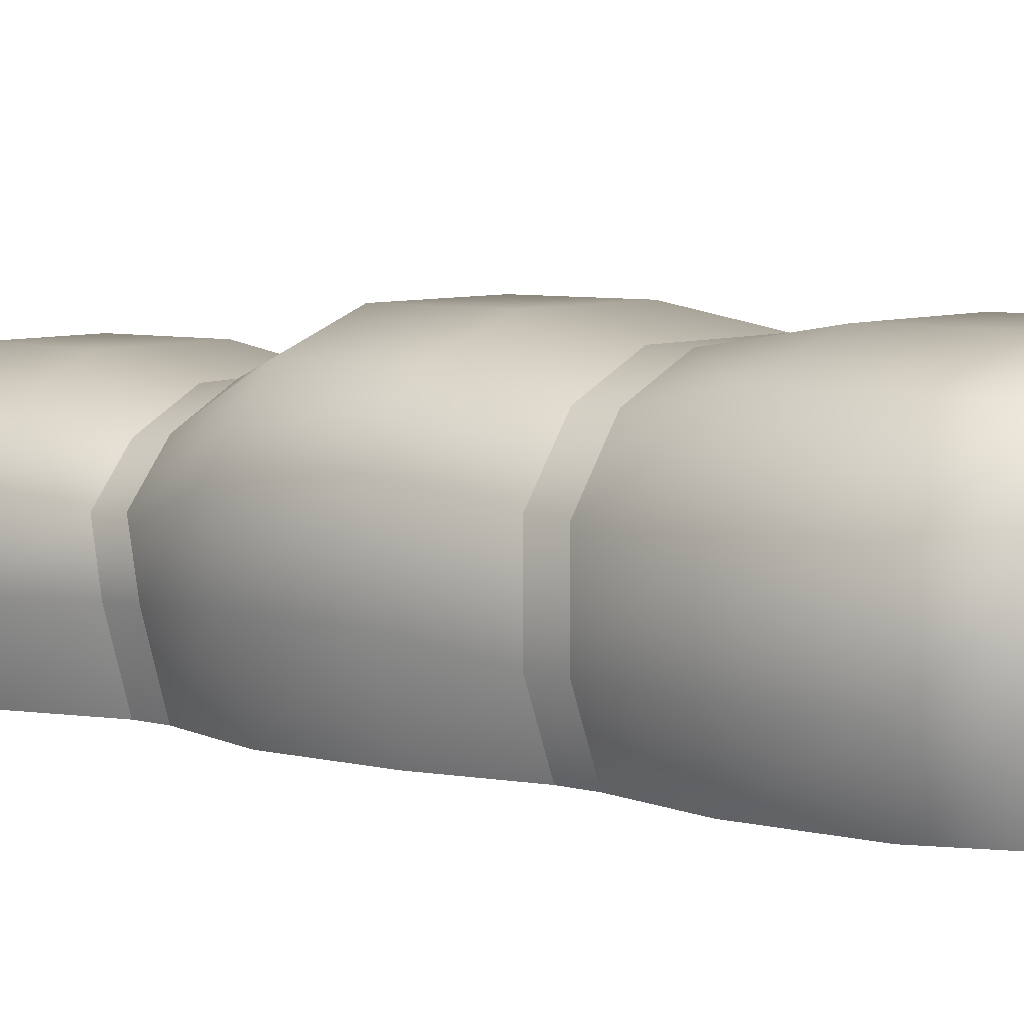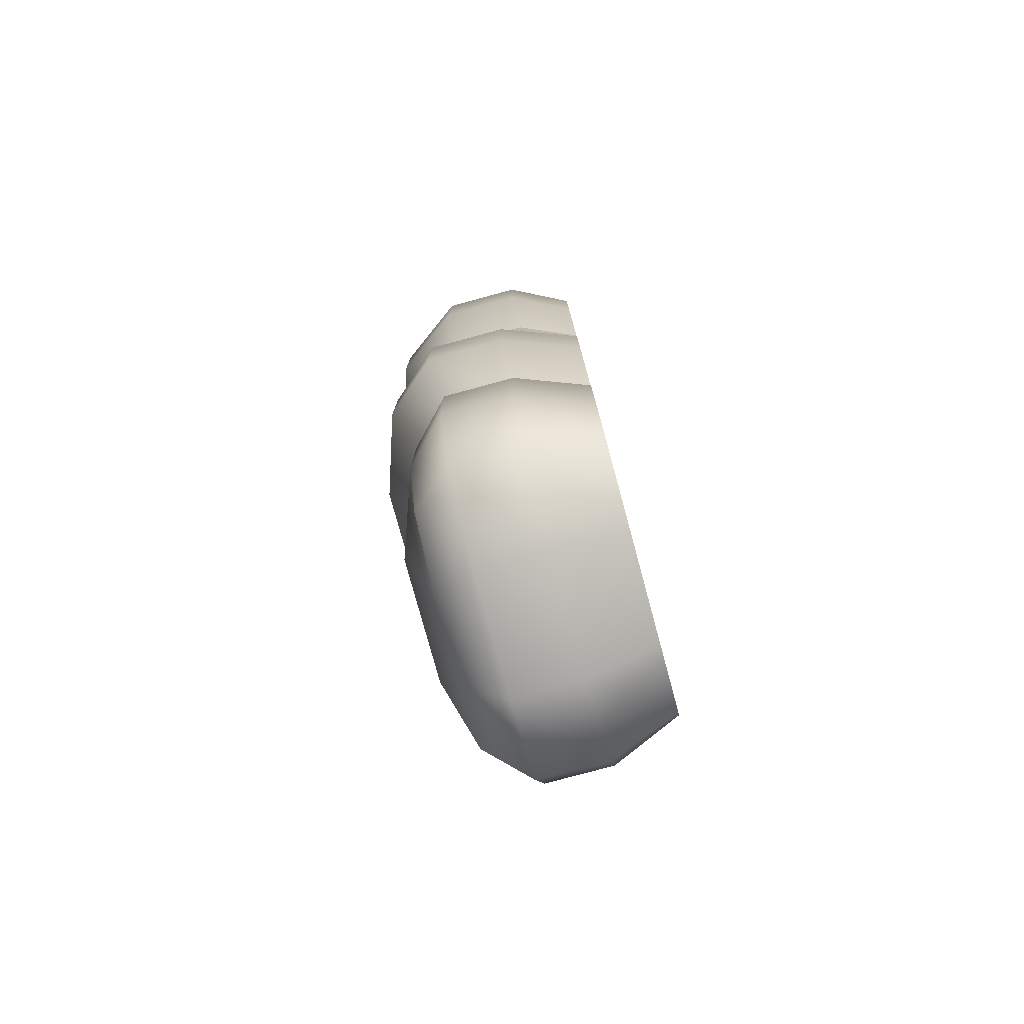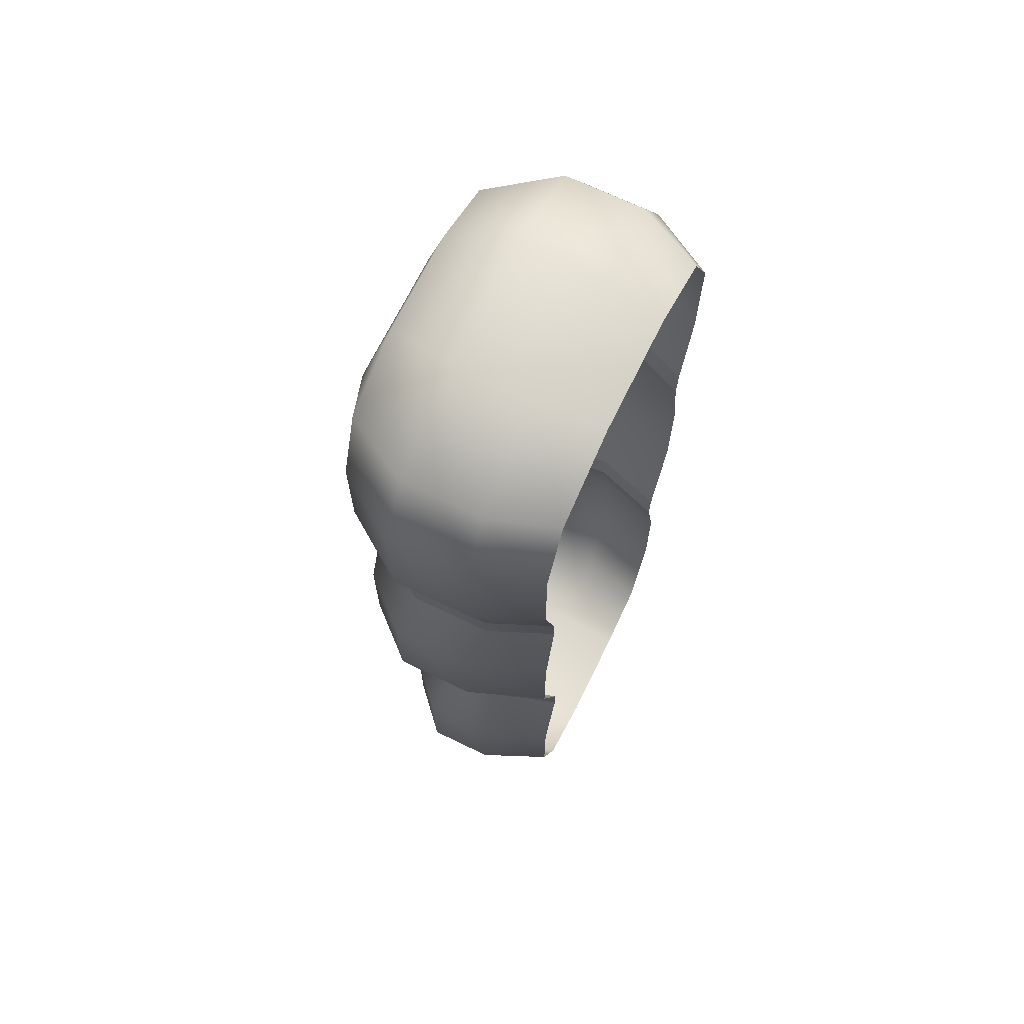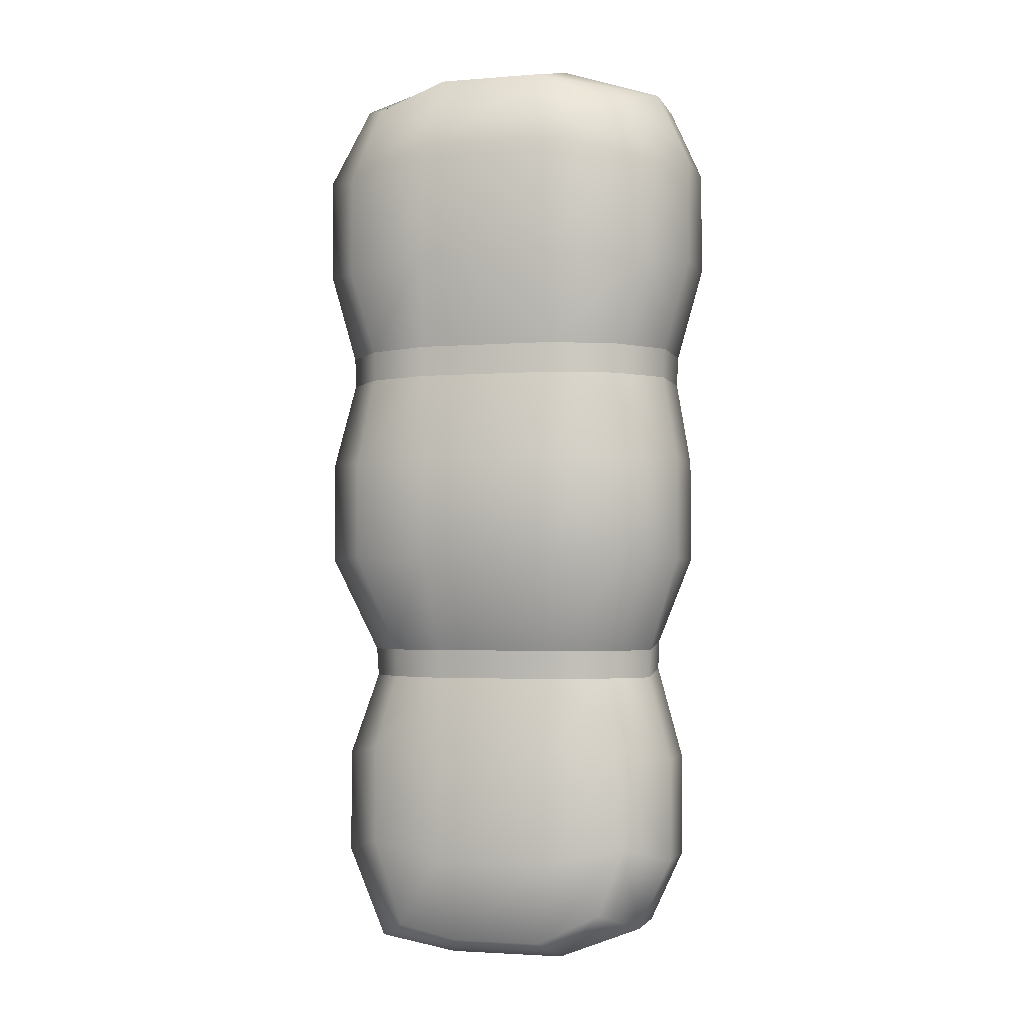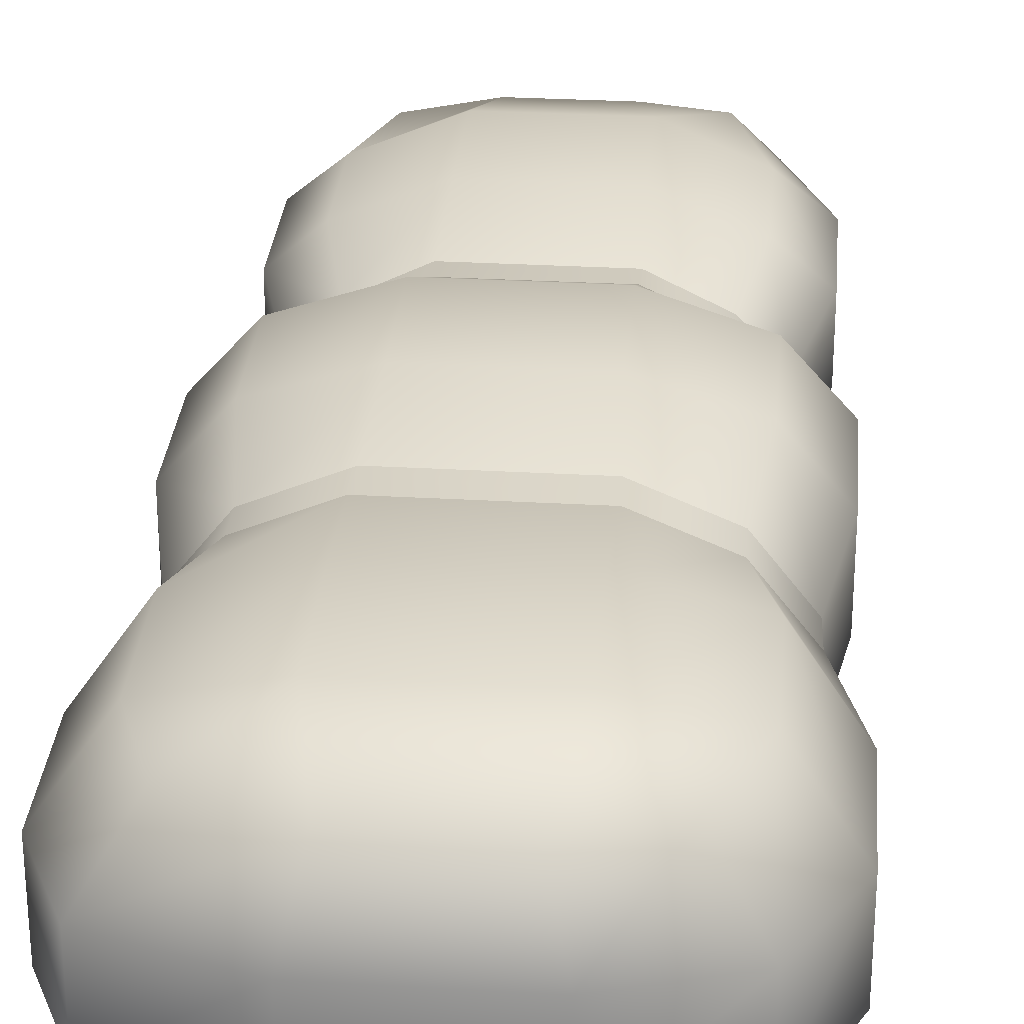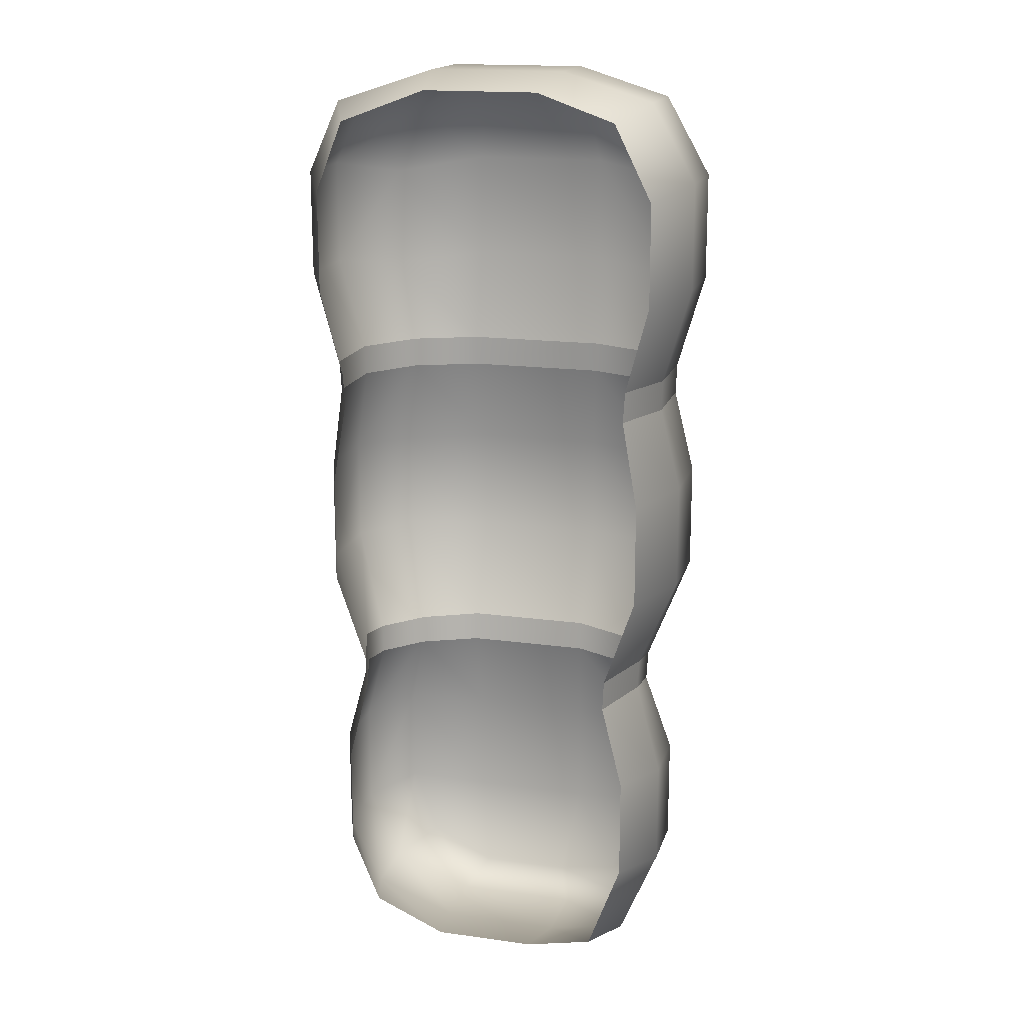
<metadata>
{"format":"obj","ext":"obj","renderer":"f3d","projection":"perspective","resolution":1024,"background":"white","views":[{"elev":6.2,"azim":-52.5,"up":"+Y"},{"elev":-78.0,"azim":-74.8,"up":"+Z"},{"elev":68.9,"azim":-64.0,"up":"+Z"},{"elev":-2.9,"azim":-164.4,"up":"+Z"},{"elev":29.3,"azim":4.8,"up":"+Y"},{"elev":17.2,"azim":15.4,"up":"+Z"}]}
</metadata>
<code>
g Tent:Arctic_Cargo
v -29.63 -0.2331 88.3
v -34.96 12.8 91.32
v -13.97 12.8 98.16
v -11.84 -0.2331 94.91
v 13.8 12.8 98.18
v 11.68 -0.2331 94.93
v 32.55 12.8 92.35
v 27.56 -0.2331 89.29
v -13.97 29.03 98.16
v -34.96 29.03 91.32
v 13.8 29.03 98.18
v 32.55 29.03 92.35
v -10.65 43 94.19
v -26.62 43 87.63
v 10.49 43 94.21
v 24.76 43 88.61
v -13.95 48.46 76.34
v -31.76 43 73.24
v 13.82 48.46 76.37
v 31.64 43 73.29
v -13.93 48.46 54.53
v -31.74 43 52.31
v 13.84 48.46 54.55
v 31.65 43 52.36
v 41.58 29.03 76.39
v 32.55 12.8 92.35
v 41.58 12.8 76.39
v 27.56 -0.2331 89.29
v 35.22 -0.2331 73.85
v 41.6 12.8 54.57
v 35.24 -0.2331 52.76
v 41.6 29.03 54.57
v -41.69 29.03 54.5
v -41.71 29.03 76.32
v -41.69 12.8 54.5
v -41.71 12.8 76.32
v -35.33 -0.2331 52.7
v -35.35 -0.2331 73.79
v -34.96 12.8 91.32
v -29.63 -0.2331 88.3
v 36.04 12.34 35.23
v 30.62 -0.2331 35.26
v 36.04 28.68 35.23
v 27.51 39.64 35.23
v -30.68 -0.2331 35.2
v -36.1 12.34 35.17
v -36.1 28.68 35.17
v -27.57 39.64 35.19
v -14.36 45.22 35.23
v 14.3 45.22 35.25
v -30.04 43 10.44
v -30.02 43 -10.49
v -13.14 48.46 -10.92
v -13.16 48.46 10.9
v 13.16 48.46 -10.9
v 13.14 48.46 10.92
v 30.04 43 -10.44
v 30.02 43 10.49
v 39.44 32.23 10.94
v 39.46 32.23 -10.87
v 39.44 16 10.94
v 39.46 16 -10.87
v 33.42 -0.2331 10.57
v 33.43 -0.2331 -10.52
v -39.44 32.23 -10.94
v -39.46 32.23 10.87
v -39.44 16 -10.94
v -39.46 16 10.87
v -33.42 -0.2331 -10.57
v -33.43 -0.2331 10.52
v 14.03 45.25 28.87
v -14.08 45.25 28.85
v -27.51 39.59 28.88
v 31.92 14.21 -28.96
v 27.15 -0.2331 -28.95
v -27.1 -0.2331 -29
v -31.87 14.21 -29.02
v -35.84 12.64 28.83
v -30.3 -0.2331 28.82
v -35.83 28.91 28.87
v 27.47 39.59 28.93
v 35.78 28.91 28.93
v 35.79 12.64 28.89
v 30.25 -0.2331 28.87
v 31.88 24.79 -30.89
v 24.41 33.25 -30.93
v 12.74 38.95 -30.89
v -12.69 38.95 -30.91
v -24.36 33.25 -30.97
v -31.82 24.79 -30.94
v -27.98 36.01 -52.36
v -27.96 36.01 -73.29
v -12.21 41.47 -76.36
v -12.23 41.47 -54.55
v 12.34 41.47 -76.34
v 12.32 41.47 -54.53
v 28.09 36.01 -73.24
v 28.07 36.01 -52.31
v -9.262 36.01 -94.21
v -22.64 36.01 -87.67
v 9.423 36.01 -94.19
v 22.03 36.01 -91.38
v -12.19 27.7 -98.18
v -29.77 27.7 -91.37
v 12.36 27.7 -98.16
v 28.93 27.7 -95.22
v -12.19 13.94 -98.18
v -29.77 13.94 -91.37
v 12.36 13.94 -98.16
v 28.93 13.94 -95.22
v -10.32 -0.2331 -94.93
v -25.21 -0.2331 -88.34
v 10.48 -0.2331 -94.91
v 24.52 -0.2331 -92.07
v 36.89 27.7 -76.32
v 36.89 13.94 -76.32
v 28.93 13.94 -95.22
v 31.26 -0.2331 -73.8
v 24.52 -0.2331 -92.07
v 31.24 -0.2331 -52.71
v 36.87 13.94 -54.51
v 36.87 27.7 -54.51
v 26.86 -0.2331 -35.22
v 31.62 14.14 -35.18
v 31.59 24.39 -36.89
v 24.5 32.43 -36.92
v 12.77 38.16 -36.98
v -12.71 38.16 -37
v -24.44 32.43 -36.97
v -36.78 27.7 -54.57
v -36.76 27.7 -76.39
v -36.76 13.94 -76.39
v -29.77 13.94 -91.37
v -25.21 -0.2331 -88.34
v -31.13 -0.2331 -73.85
v -36.78 13.94 -54.57
v -31.15 -0.2331 -52.76
v -31.56 14.14 -35.24
v -26.8 -0.2331 -35.26
v -31.53 24.39 -36.94
v -27.57 39.64 35.19
v -36.1 28.68 35.17
v -35.83 28.91 28.87
v -27.51 39.59 28.88
v -14.36 45.22 35.23
v -14.08 45.25 28.85
v 14.3 45.22 35.25
v 14.03 45.25 28.87
v 27.51 39.64 35.23
v 27.47 39.59 28.93
v 36.04 28.68 35.23
v 35.78 28.91 28.93
v 36.04 12.34 35.23
v 35.79 12.64 28.89
v 30.62 -0.2331 35.26
v 30.25 -0.2331 28.87
v -35.84 12.64 28.83
v -36.1 12.34 35.17
v -30.3 -0.2331 28.82
v -30.68 -0.2331 35.2
v -24.36 33.25 -30.97
v -31.82 24.79 -30.94
v -31.53 24.39 -36.94
v -24.44 32.43 -36.97
v -12.69 38.95 -30.91
v -12.71 38.16 -37
v 12.74 38.95 -30.89
v 12.77 38.16 -36.98
v 24.41 33.25 -30.93
v 24.5 32.43 -36.92
v 31.88 24.79 -30.89
v 31.59 24.39 -36.89
v 31.92 14.21 -28.96
v 31.62 14.14 -35.18
v 27.15 -0.2331 -28.95
v 26.86 -0.2331 -35.22
v -31.56 14.14 -35.24
v -31.87 14.21 -29.02
v -26.8 -0.2331 -35.26
v -27.1 -0.2331 -29
g Tent:Arctic_Cargo_0
f 3 2 1
f 4 3 1
f 5 3 4
f 6 5 4
f 7 5 6
f 8 7 6
f 3 9 2
f 9 10 2
f 11 9 3
f 5 11 3
f 12 11 5
f 7 12 5
f 9 13 10
f 13 14 10
f 15 13 9
f 11 15 9
f 16 15 11
f 12 16 11
f 13 17 14
f 17 18 14
f 19 17 13
f 15 19 13
f 20 19 15
f 16 20 15
f 20 16 12
f 17 21 18
f 21 22 18
f 23 21 17
f 19 23 17
f 24 23 19
f 20 24 19
f 24 20 25
f 25 20 12
f 25 12 26
f 27 25 26
f 27 26 28
f 29 27 28
f 30 27 29
f 31 30 29
f 32 25 27
f 30 32 27
f 32 24 25
f 18 22 33
f 34 18 33
f 34 33 35
f 36 34 35
f 36 35 37
f 38 36 37
f 39 36 38
f 40 39 38
f 10 34 36
f 39 10 36
f 10 14 34
f 14 18 34
f 41 30 31
f 42 41 31
f 43 32 30
f 41 43 30
f 43 44 32
f 37 35 45
f 35 46 45
f 35 33 46
f 33 47 46
f 33 22 47
f 22 48 47
f 49 48 22
f 21 49 22
f 50 49 21
f 23 50 21
f 44 50 23
f 24 44 23
f 44 24 32
f 53 52 51
f 54 53 51
f 55 53 54
f 56 55 54
f 57 55 56
f 58 57 56
f 57 58 59
f 60 57 59
f 60 59 61
f 62 60 61
f 62 61 63
f 64 62 63
f 51 52 65
f 66 51 65
f 66 65 67
f 68 66 67
f 68 67 69
f 70 68 69
f 58 56 71
f 71 56 72
f 56 54 72
f 72 54 73
f 54 51 73
f 73 51 66
f 74 62 64
f 75 74 64
f 69 67 76
f 67 77 76
f 67 65 77
f 78 68 70
f 79 78 70
f 78 80 68
f 80 66 68
f 80 73 66
f 81 58 71
f 58 81 82
f 59 58 82
f 59 82 83
f 61 59 83
f 61 83 84
f 63 61 84
f 74 85 62
f 85 60 62
f 85 86 60
f 86 57 60
f 57 86 55
f 86 87 55
f 55 87 53
f 87 88 53
f 53 88 52
f 88 89 52
f 52 89 90
f 65 52 90
f 65 90 77
f 93 92 91
f 94 93 91
f 95 93 94
f 96 95 94
f 97 95 96
f 98 97 96
f 93 99 92
f 99 100 92
f 101 99 93
f 95 101 93
f 102 101 95
f 97 102 95
f 99 103 100
f 103 104 100
f 92 100 104
f 105 103 99
f 101 105 99
f 106 105 101
f 102 106 101
f 103 107 104
f 107 108 104
f 109 107 103
f 105 109 103
f 110 109 105
f 106 110 105
f 107 111 108
f 111 112 108
f 113 111 107
f 109 113 107
f 114 113 109
f 110 114 109
f 106 102 115
f 106 115 116
f 117 106 116
f 117 116 118
f 119 117 118
f 118 116 120
f 116 121 120
f 116 115 121
f 115 122 121
f 115 97 122
f 102 97 115
f 97 98 122
f 120 121 123
f 121 124 123
f 121 122 124
f 122 125 124
f 122 98 125
f 98 126 125
f 126 98 127
f 98 96 127
f 127 96 128
f 96 94 128
f 128 94 129
f 94 91 129
f 129 91 130
f 130 91 131
f 130 131 132
f 132 131 133
f 132 133 134
f 135 132 134
f 136 132 135
f 136 130 132
f 137 136 135
f 131 104 133
f 131 92 104
f 91 92 131
f 138 136 137
f 139 138 137
f 140 130 136
f 138 140 136
f 140 129 130
f 143 142 141
f 144 143 141
f 141 145 144
f 145 146 144
f 145 147 146
f 147 148 146
f 147 149 148
f 149 150 148
f 149 151 150
f 151 152 150
f 152 151 153
f 154 152 153
f 154 153 155
f 156 154 155
f 142 143 157
f 158 142 157
f 158 157 159
f 160 158 159
f 163 162 161
f 164 163 161
f 161 165 164
f 165 166 164
f 165 167 166
f 167 168 166
f 167 169 168
f 169 170 168
f 169 171 170
f 171 172 170
f 172 171 173
f 174 172 173
f 174 173 175
f 176 174 175
f 162 163 177
f 178 162 177
f 178 177 179
f 180 178 179

</code>
